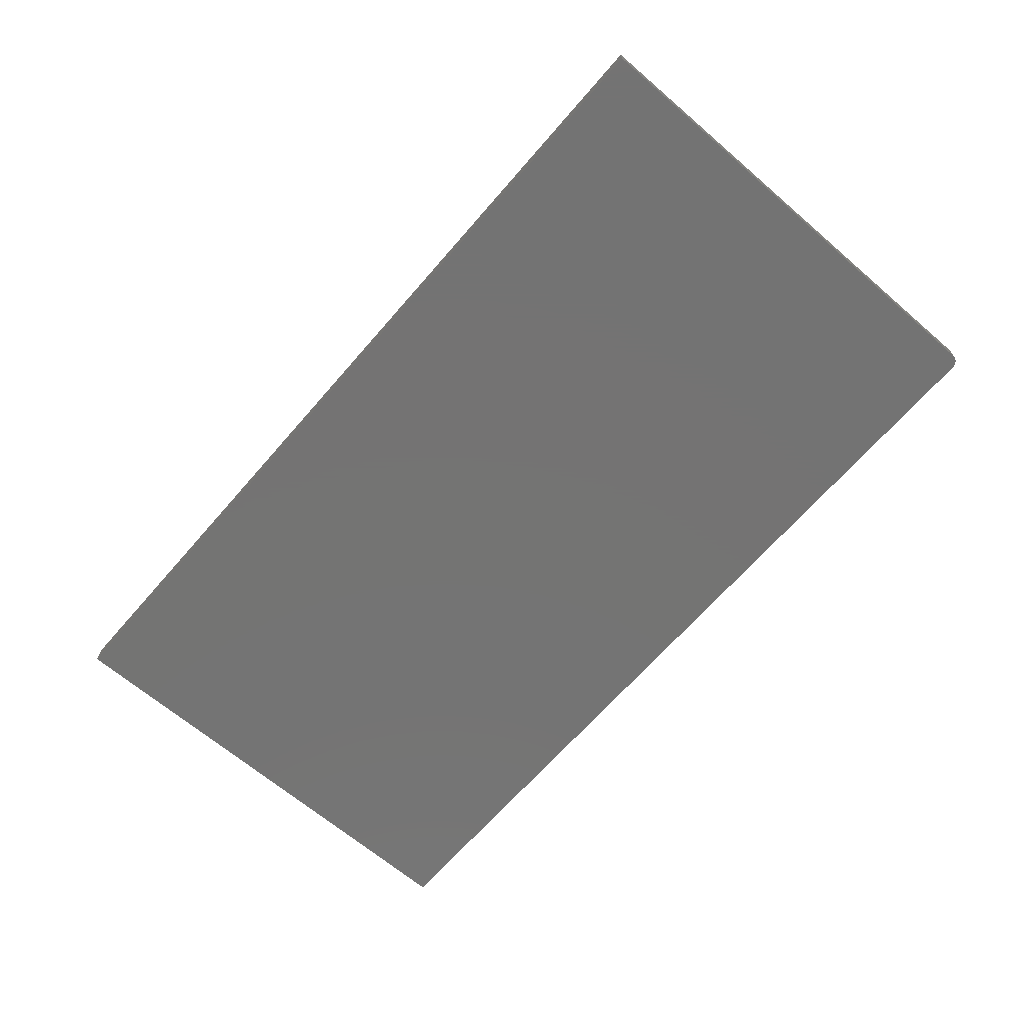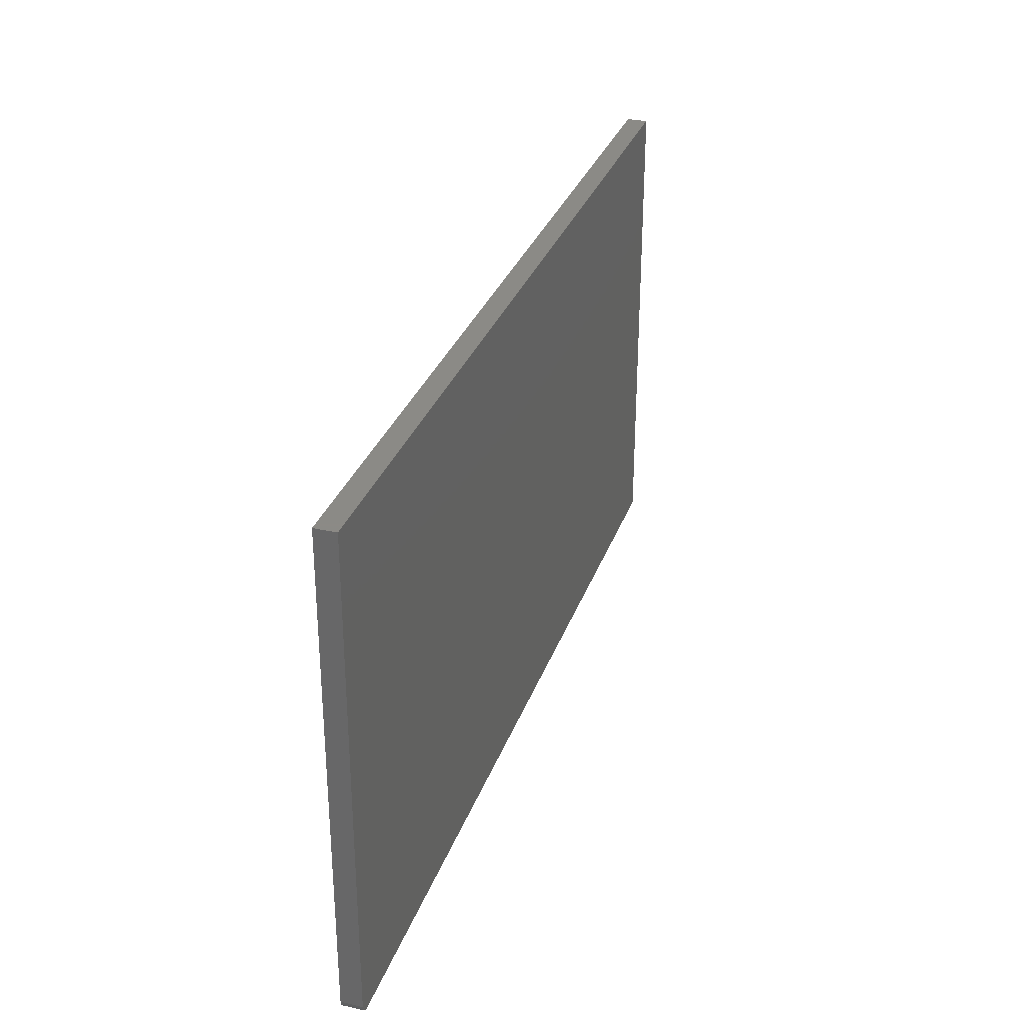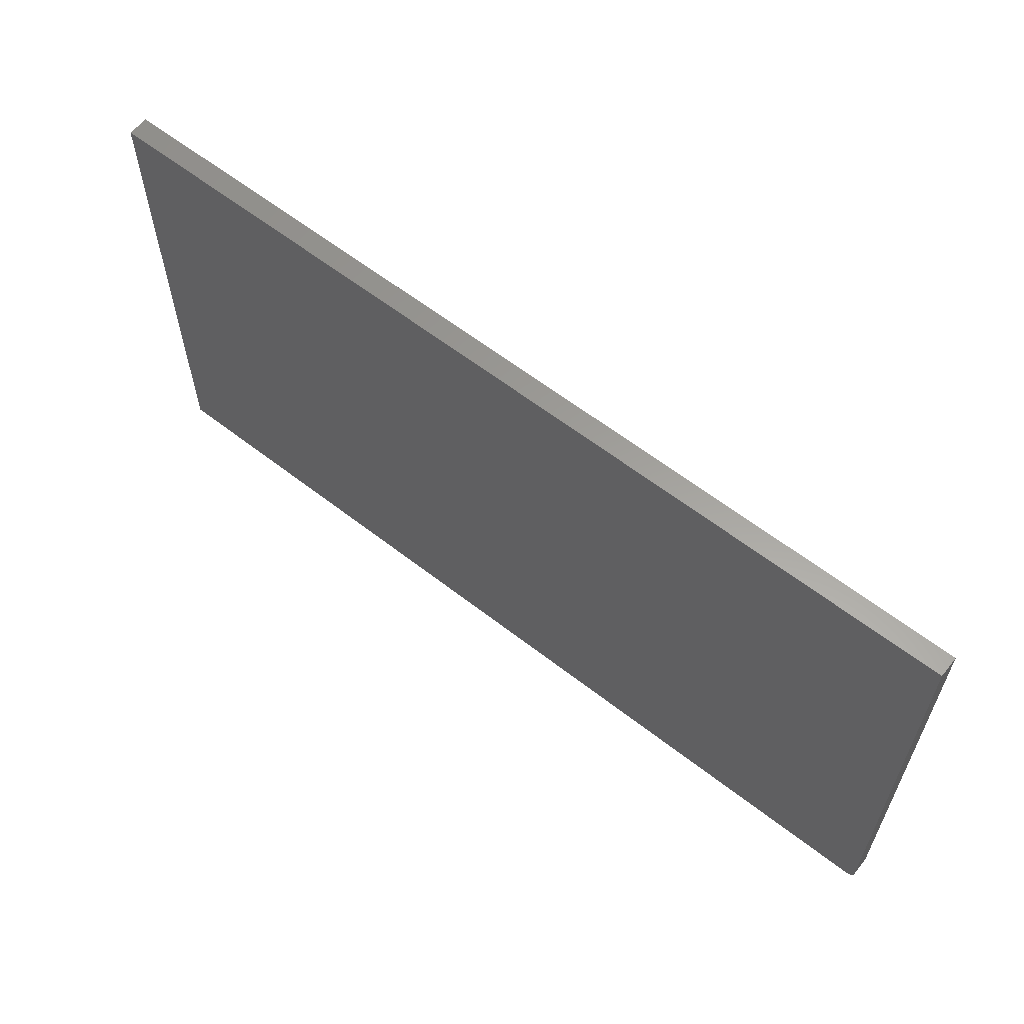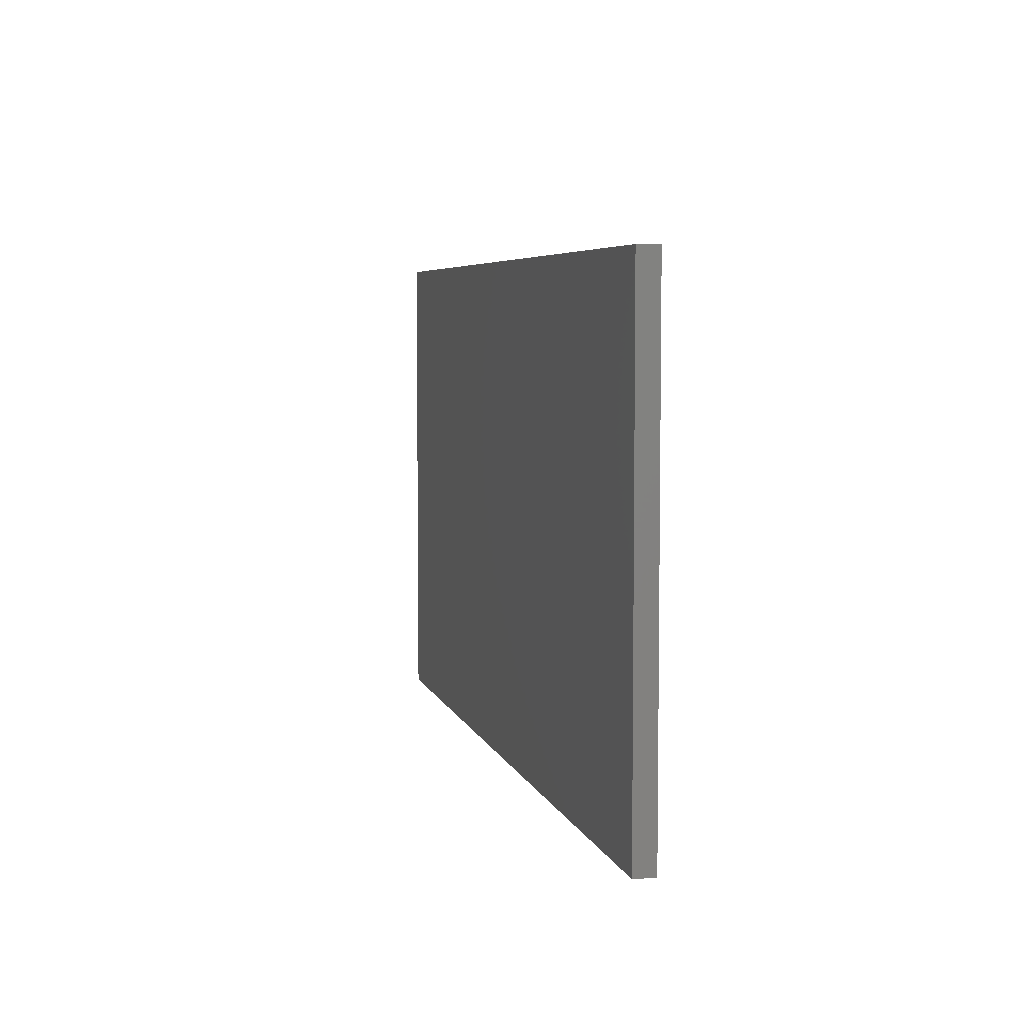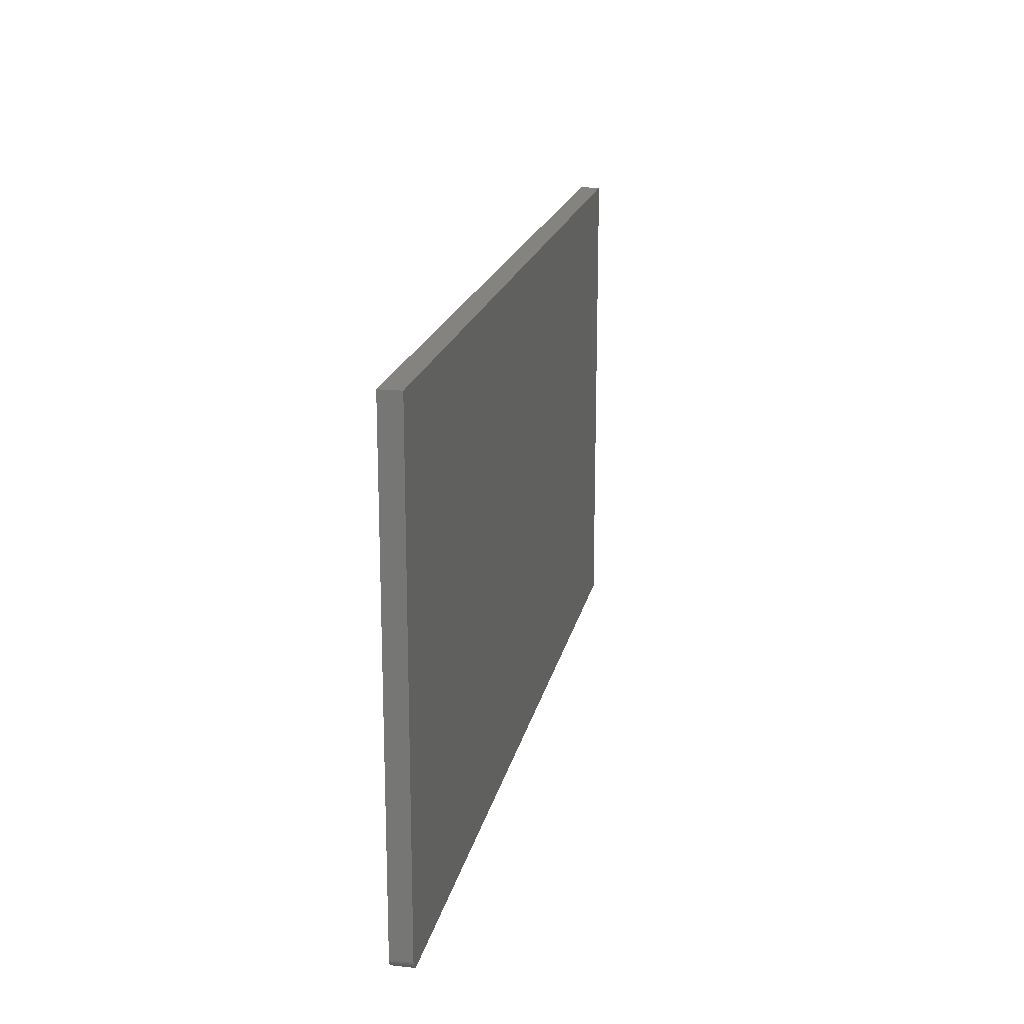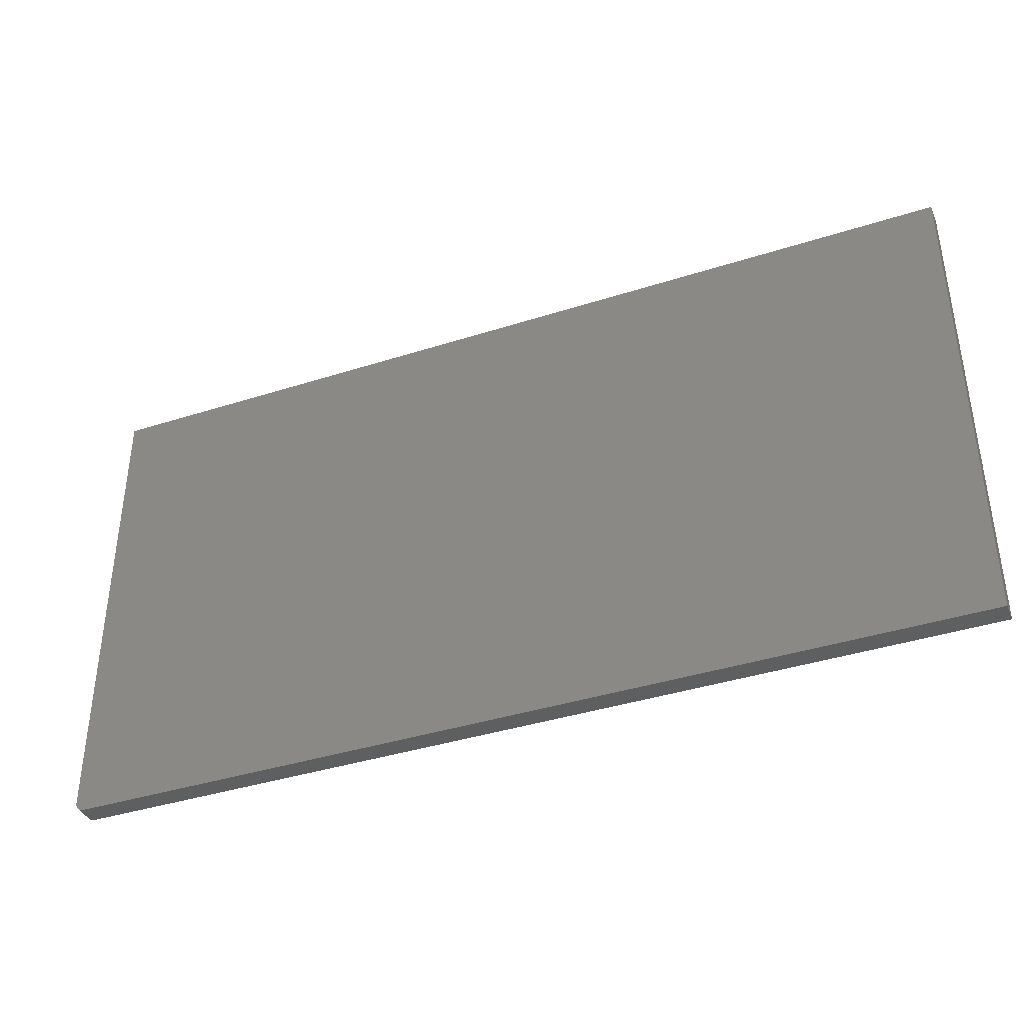
<metadata>
{"format":"stl","ext":"stl","renderer":"f3d","projection":"perspective","resolution":1024,"background":"white","views":[{"elev":-65.9,"azim":-130.8,"up":"+Z"},{"elev":31.2,"azim":-72.2,"up":"+Y"},{"elev":60.7,"azim":-141.5,"up":"+Y"},{"elev":5.4,"azim":76.8,"up":"+Y"},{"elev":18.7,"azim":-78.5,"up":"+Y"},{"elev":-38.9,"azim":21.9,"up":"+Y"}]}
</metadata>
<code>
# stl→obj: 24 verts, 44 faces
v 2.987e-35 -0.2578 0.01562
v -1.068e-18 -0.2578 0.03273
v 1.553e-33 0.1406 0.01562
v -1.068e-18 0.1406 0.03273
v 0.007812 -0.2656 0.03273
v 0.007812 -0.2656 0.01562
v 0.75 -0.2656 0.03273
v 0.75 -0.2656 0.01562
v 0.001317 -0.2622 0.03273
v 0.0001501 -0.2593 0.03273
v 0.0005947 -0.2608 0.03273
v 0.75 0.1406 0.03273
v 0.002288 -0.2633 0.03273
v 0.003472 -0.2643 0.03273
v 0.004823 -0.265 0.03273
v 0.006288 -0.2655 0.03273
v 0.006288 -0.2655 0.01562
v 0.003472 -0.2643 0.01562
v 0.004823 -0.265 0.01562
v 0.75 0.1406 0.01562
v 0.002288 -0.2633 0.01562
v 0.001317 -0.2622 0.01562
v 0.0005947 -0.2608 0.01562
v 0.0001501 -0.2593 0.01562
f 1 2 3
f 3 2 4
f 5 6 7
f 7 6 8
f 9 4 2
f 9 2 10
f 9 10 11
f 12 4 9
f 12 9 13
f 12 13 14
f 12 14 15
f 12 15 16
f 12 16 5
f 12 5 7
f 6 17 18
f 18 17 19
f 20 8 6
f 20 6 18
f 20 18 21
f 20 21 22
f 20 22 23
f 20 23 24
f 20 24 1
f 20 1 3
f 2 1 10
f 10 1 24
f 10 24 11
f 11 24 23
f 11 23 9
f 9 23 22
f 9 22 13
f 13 22 21
f 13 21 14
f 14 21 18
f 14 18 15
f 15 18 19
f 15 19 16
f 16 19 17
f 16 17 5
f 5 17 6
f 8 20 7
f 7 20 12
f 3 4 20
f 20 4 12

</code>
